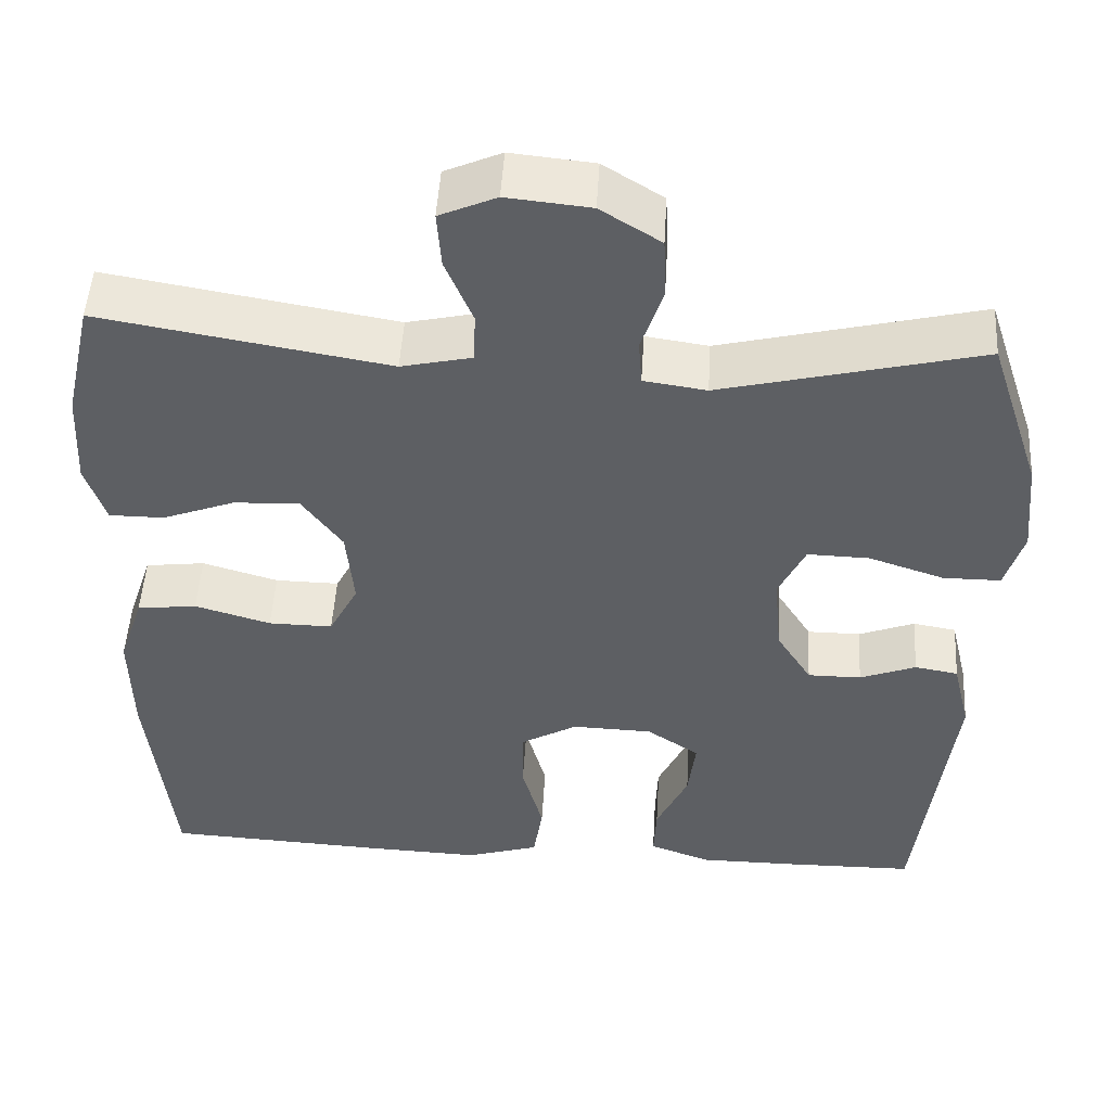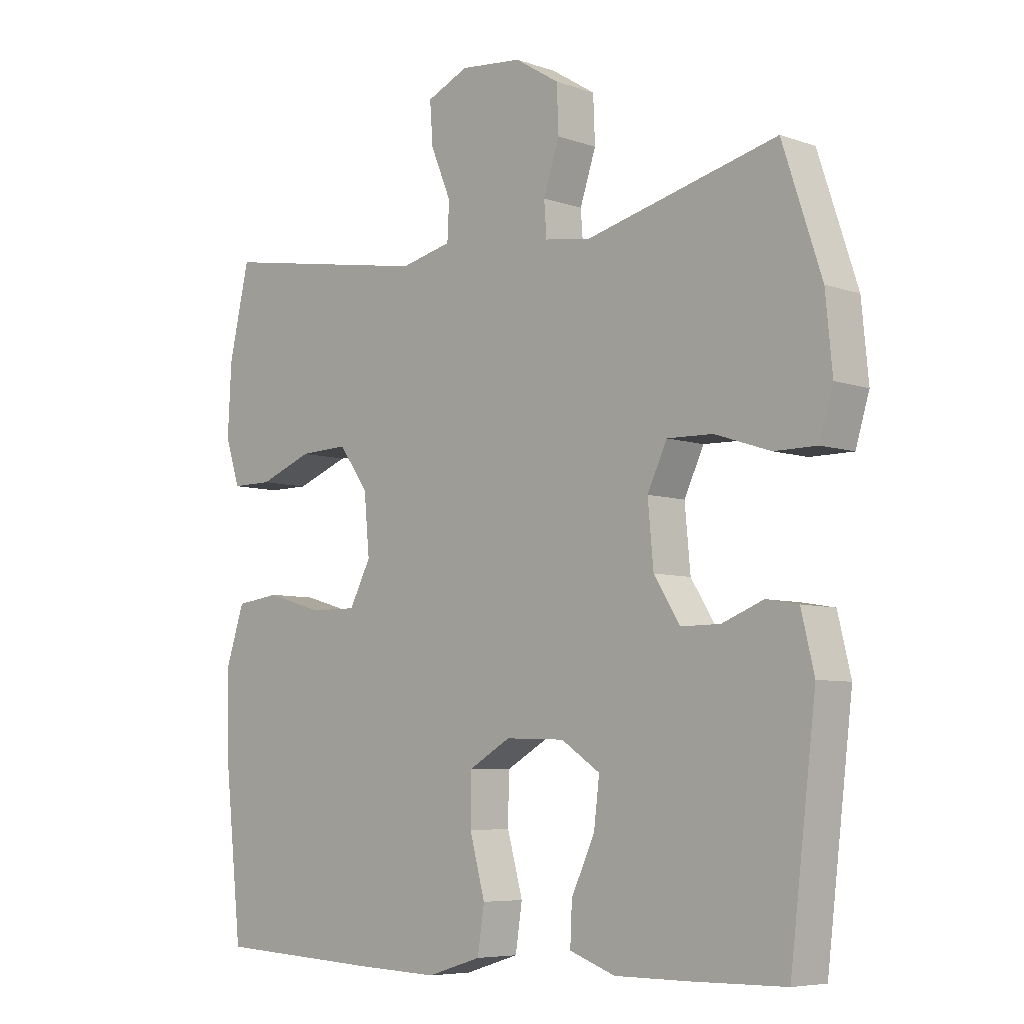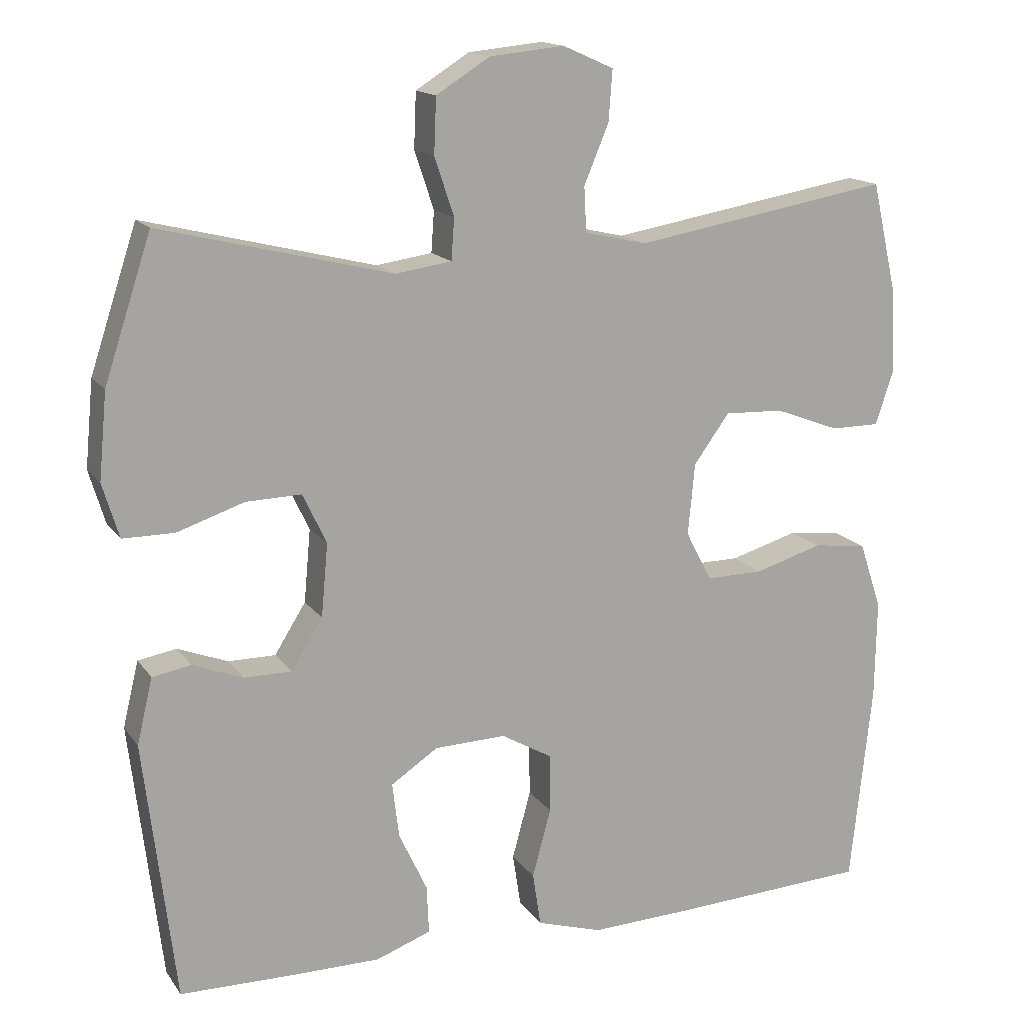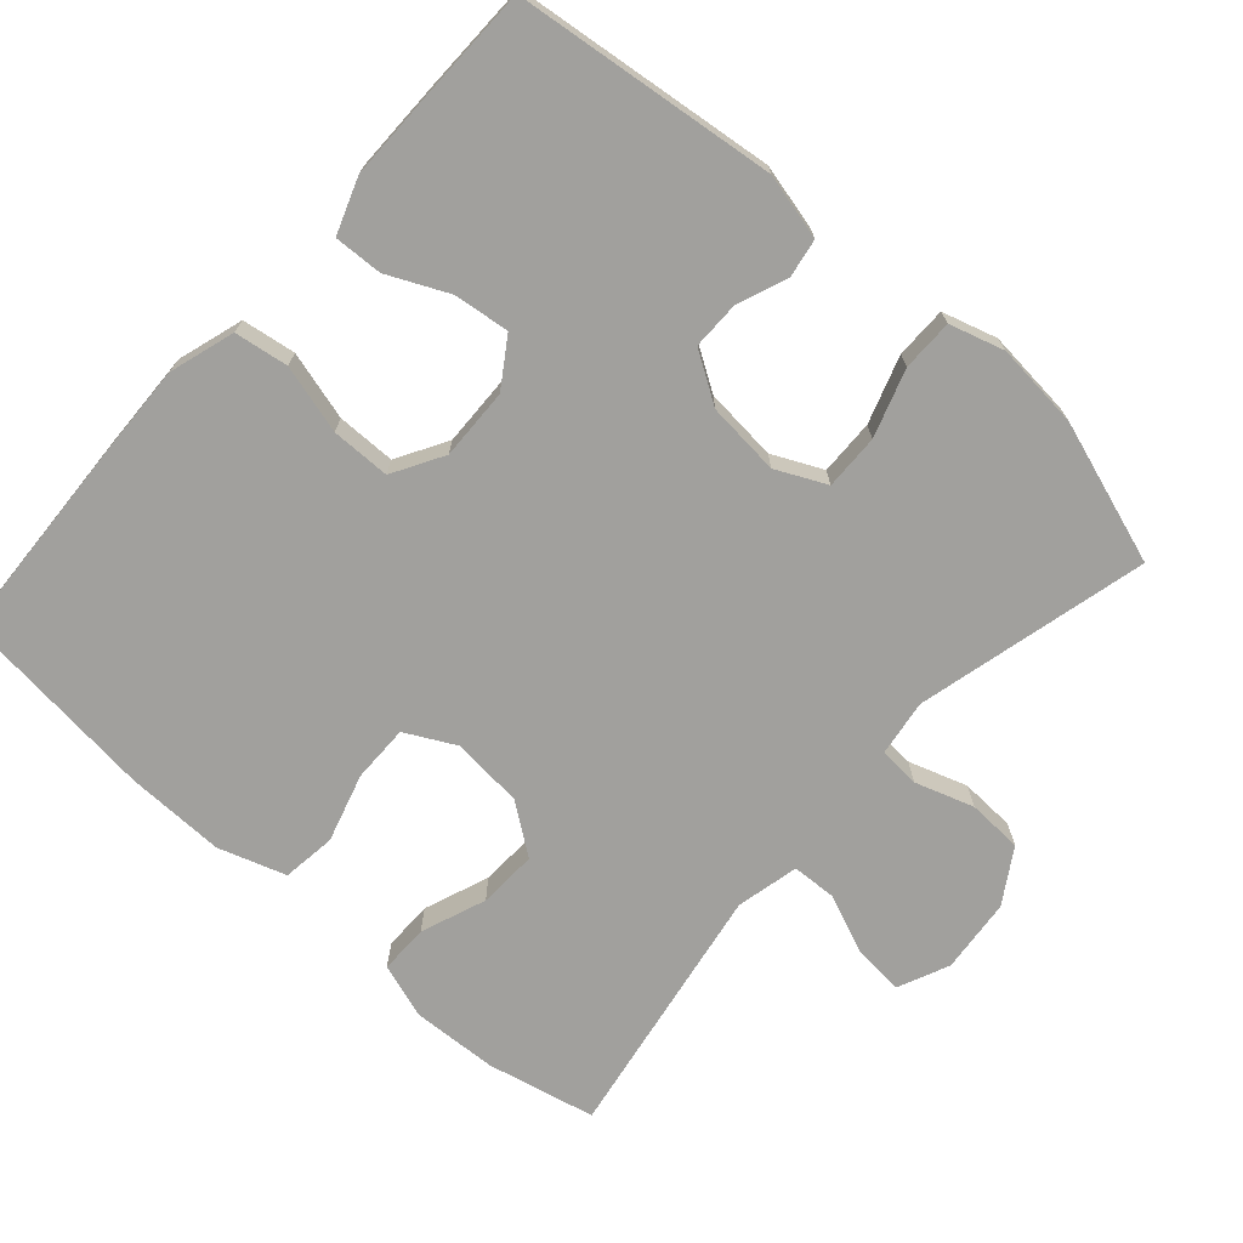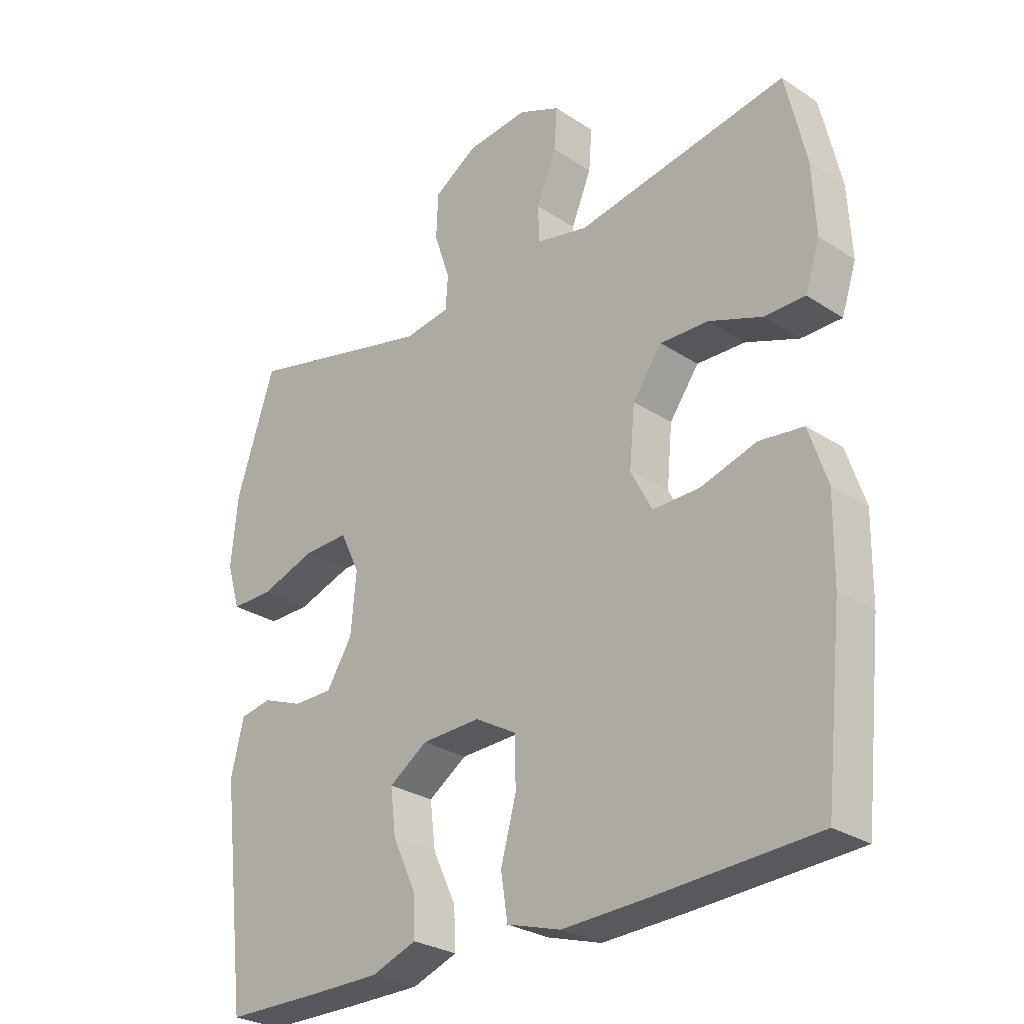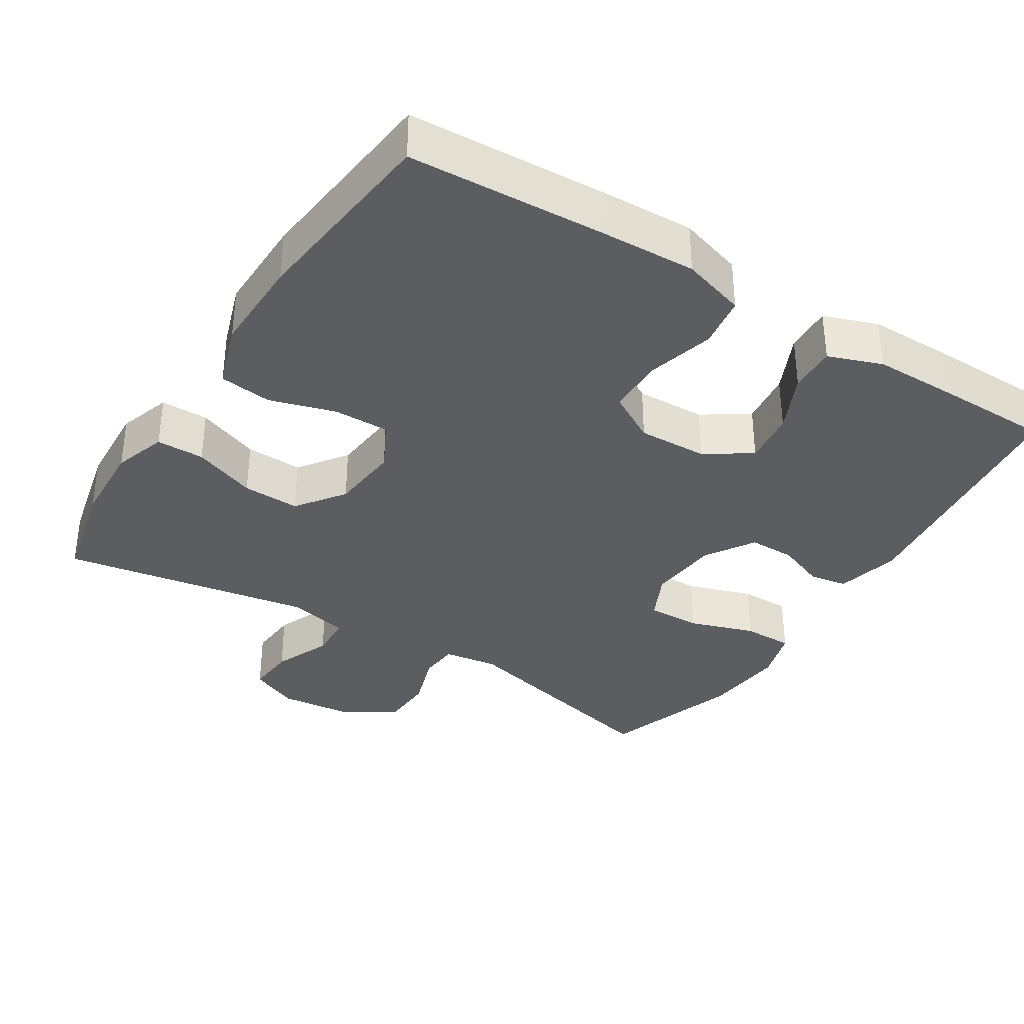
<metadata>
{"format":"obj","ext":"obj","renderer":"f3d","projection":"perspective","resolution":1024,"background":"white","views":[{"elev":49.5,"azim":-176.6,"up":"+Z"},{"elev":-6.5,"azim":-135.4,"up":"+Z"},{"elev":15.3,"azim":-23.0,"up":"+Z"},{"elev":-71.6,"azim":-131.8,"up":"+Y"},{"elev":-28.0,"azim":45.2,"up":"+Z"},{"elev":-35.4,"azim":147.8,"up":"+Y"}]}
</metadata>
<code>
v 0.5 0.07 -0.5
v 0.231 0.07 -0.514
v 0.098 0.07 -0.519
v 0.01 0.07 -0.492
v -0.001 0.07 -0.42
v 0.024 0.07 -0.328
v 0.023 0.07 -0.249
v -0.045 0.07 -0.21
v -0.141 0.07 -0.213
v -0.204 0.07 -0.255
v -0.195 0.07 -0.329
v -0.157 0.07 -0.41
v -0.154 0.07 -0.475
v -0.228 0.07 -0.502
v -0.348 0.07 -0.502
v -0.5 0.07 -0.5
v -0.542 0.07 -0.15
v -0.521 0.07 -0.062
v -0.469 0.07 -0.053
v -0.402 0.07 -0.079
v -0.338 0.07 -0.079
v -0.296 0.07 -0.012
v -0.287 0.07 0.086
v -0.319 0.07 0.153
v -0.393 0.07 0.151
v -0.483 0.07 0.121
v -0.552 0.07 0.121
v -0.574 0.07 0.194
v -0.563 0.07 0.309
v -0.5 0.07 0.5
v -0.19 0.07 0.424
v -0.115 0.07 0.435
v -0.111 0.07 0.49
v -0.137 0.07 0.568
v -0.134 0.07 0.642
v -0.062 0.07 0.687
v 0.038 0.07 0.697
v 0.106 0.07 0.667
v 0.101 0.07 0.599
v 0.068 0.07 0.52
v 0.071 0.07 0.46
v 0.155 0.07 0.441
v 0.5 0.07 0.5
v 0.533 0.07 0.355
v 0.539 0.07 0.24
v 0.515 0.07 0.167
v 0.449 0.07 0.167
v 0.362 0.07 0.2
v 0.283 0.07 0.203
v 0.235 0.07 0.137
v 0.226 0.07 0.041
v 0.261 0.07 -0.026
v 0.338 0.07 -0.025
v 0.429 0.07 0.002
v 0.501 0.07 -0.007
v 0.531 0.07 -0.097
v 0.529 0.07 -0.23
v 0.5 0 -0.5
v 0.231 0 -0.514
v 0.098 0 -0.519
v 0.01 0 -0.492
v -0.001 0 -0.42
v 0.024 0 -0.328
v 0.023 0 -0.249
v -0.045 0 -0.21
v -0.141 0 -0.213
v -0.204 0 -0.255
v -0.195 0 -0.329
v -0.157 0 -0.41
v -0.154 0 -0.475
v -0.228 0 -0.502
v -0.348 0 -0.502
v -0.5 0 -0.5
v -0.542 0 -0.15
v -0.521 0 -0.062
v -0.469 0 -0.053
v -0.402 0 -0.079
v -0.338 0 -0.079
v -0.296 0 -0.012
v -0.287 0 0.086
v -0.319 0 0.153
v -0.393 0 0.151
v -0.483 0 0.121
v -0.552 0 0.121
v -0.574 0 0.194
v -0.563 0 0.309
v -0.5 0 0.5
v -0.19 0 0.424
v -0.115 0 0.435
v -0.111 0 0.49
v -0.137 0 0.568
v -0.134 0 0.642
v -0.062 0 0.687
v 0.038 0 0.697
v 0.106 0 0.667
v 0.101 0 0.599
v 0.068 0 0.52
v 0.071 0 0.46
v 0.155 0 0.441
v 0.5 0 0.5
v 0.533 0 0.355
v 0.539 0 0.24
v 0.515 0 0.167
v 0.449 0 0.167
v 0.362 0 0.2
v 0.283 0 0.203
v 0.235 0 0.137
v 0.226 0 0.041
v 0.261 0 -0.026
v 0.338 0 -0.025
v 0.429 0 0.002
v 0.501 0 -0.007
v 0.531 0 -0.097
v 0.529 0 -0.23
f 53 54 55 56
f 52 53 56 57
f 45 46 47 48
f 45 48 49
f 42 43 44 45
f 41 42 45 49
f 37 38 39 40
f 37 40 41
f 36 37 41
f 33 34 35 36
f 32 33 36 41
f 31 32 41 49
f 25 26 27 28
f 24 25 28 29
f 17 18 19 20
f 17 20 21
f 16 17 21
f 15 16 21 22
f 11 12 13 14
f 10 11 14 15
f 3 4 5 6
f 3 6 7
f 2 3 7
f 52 57 1 2
f 51 52 2 7
f 50 51 7 8
f 49 50 8 9
f 31 49 9 10
f 24 29 30 31
f 23 24 31
f 22 23 31 10
f 10 15 22
f 113 112 111 110
f 114 113 110 109
f 105 104 103 102
f 106 105 102
f 102 101 100 99
f 106 102 99 98
f 97 96 95 94
f 98 97 94
f 98 94 93
f 93 92 91 90
f 98 93 90 89
f 106 98 89 88
f 85 84 83 82
f 86 85 82 81
f 77 76 75 74
f 78 77 74
f 78 74 73
f 79 78 73 72
f 71 70 69 68
f 72 71 68 67
f 63 62 61 60
f 64 63 60
f 64 60 59
f 59 58 114 109
f 64 59 109 108
f 65 64 108 107
f 66 65 107 106
f 67 66 106 88
f 88 87 86 81
f 88 81 80
f 67 88 80 79
f 79 72 67
f 1 58 59 2
f 2 59 60 3
f 3 60 61 4
f 4 61 62 5
f 5 62 63 6
f 6 63 64 7
f 7 64 65 8
f 8 65 66 9
f 9 66 67 10
f 10 67 68 11
f 11 68 69 12
f 12 69 70 13
f 13 70 71 14
f 14 71 72 15
f 15 72 73 16
f 16 73 74 17
f 17 74 75 18
f 18 75 76 19
f 19 76 77 20
f 20 77 78 21
f 21 78 79 22
f 22 79 80 23
f 23 80 81 24
f 24 81 82 25
f 25 82 83 26
f 26 83 84 27
f 27 84 85 28
f 28 85 86 29
f 29 86 87 30
f 30 87 88 31
f 31 88 89 32
f 32 89 90 33
f 33 90 91 34
f 34 91 92 35
f 35 92 93 36
f 36 93 94 37
f 37 94 95 38
f 38 95 96 39
f 39 96 97 40
f 40 97 98 41
f 41 98 99 42
f 42 99 100 43
f 43 100 101 44
f 44 101 102 45
f 45 102 103 46
f 46 103 104 47
f 47 104 105 48
f 48 105 106 49
f 49 106 107 50
f 50 107 108 51
f 51 108 109 52
f 52 109 110 53
f 53 110 111 54
f 54 111 112 55
f 55 112 113 56
f 56 113 114 57
f 57 114 58 1

</code>
